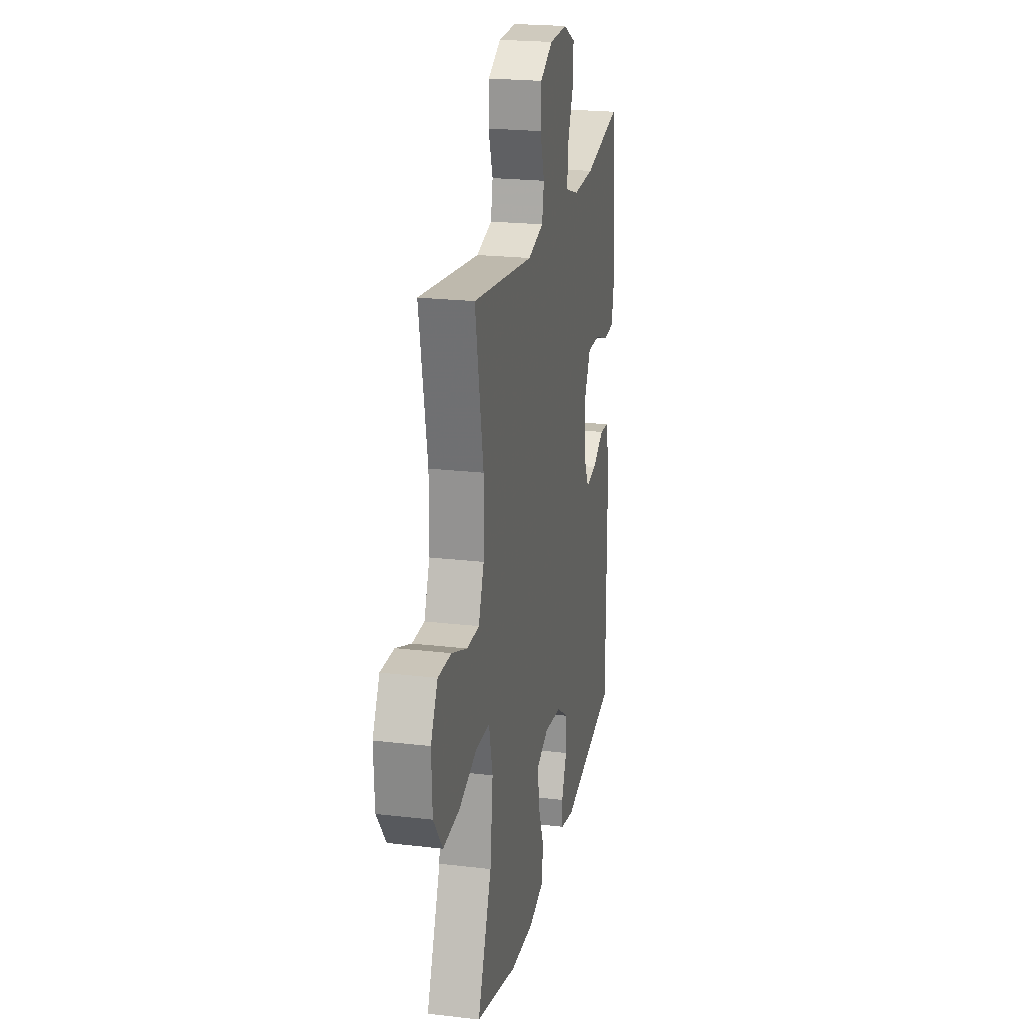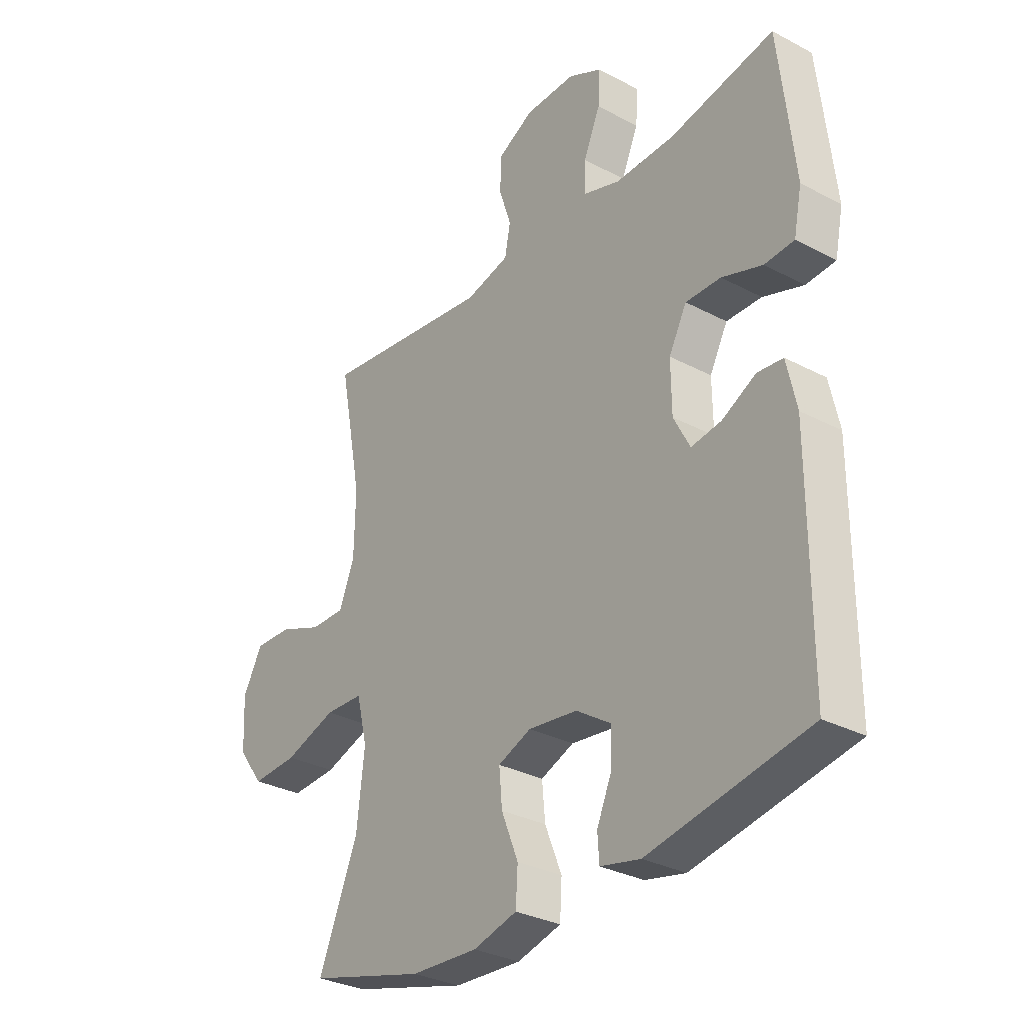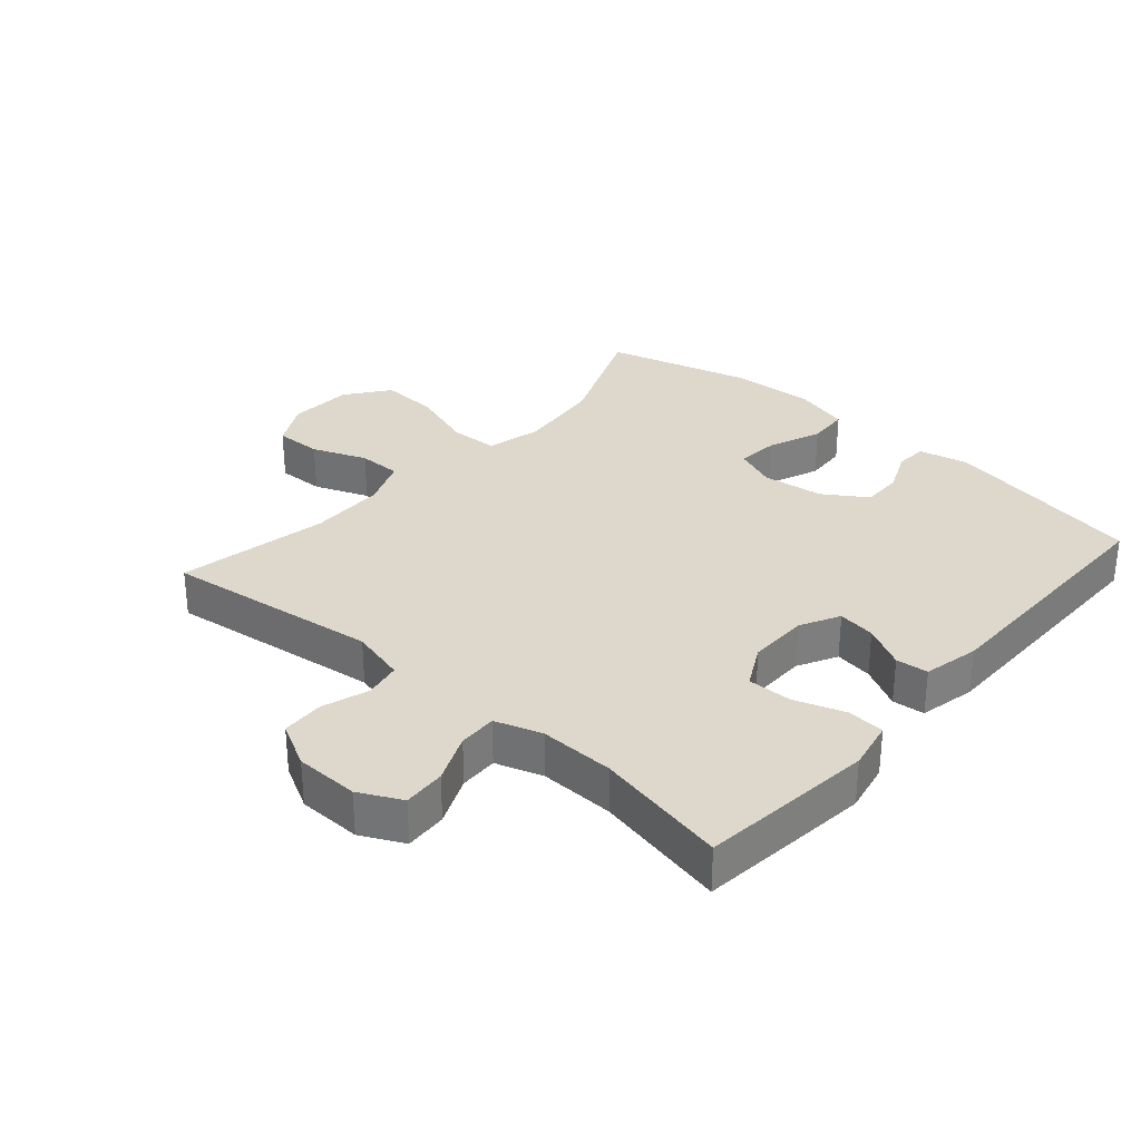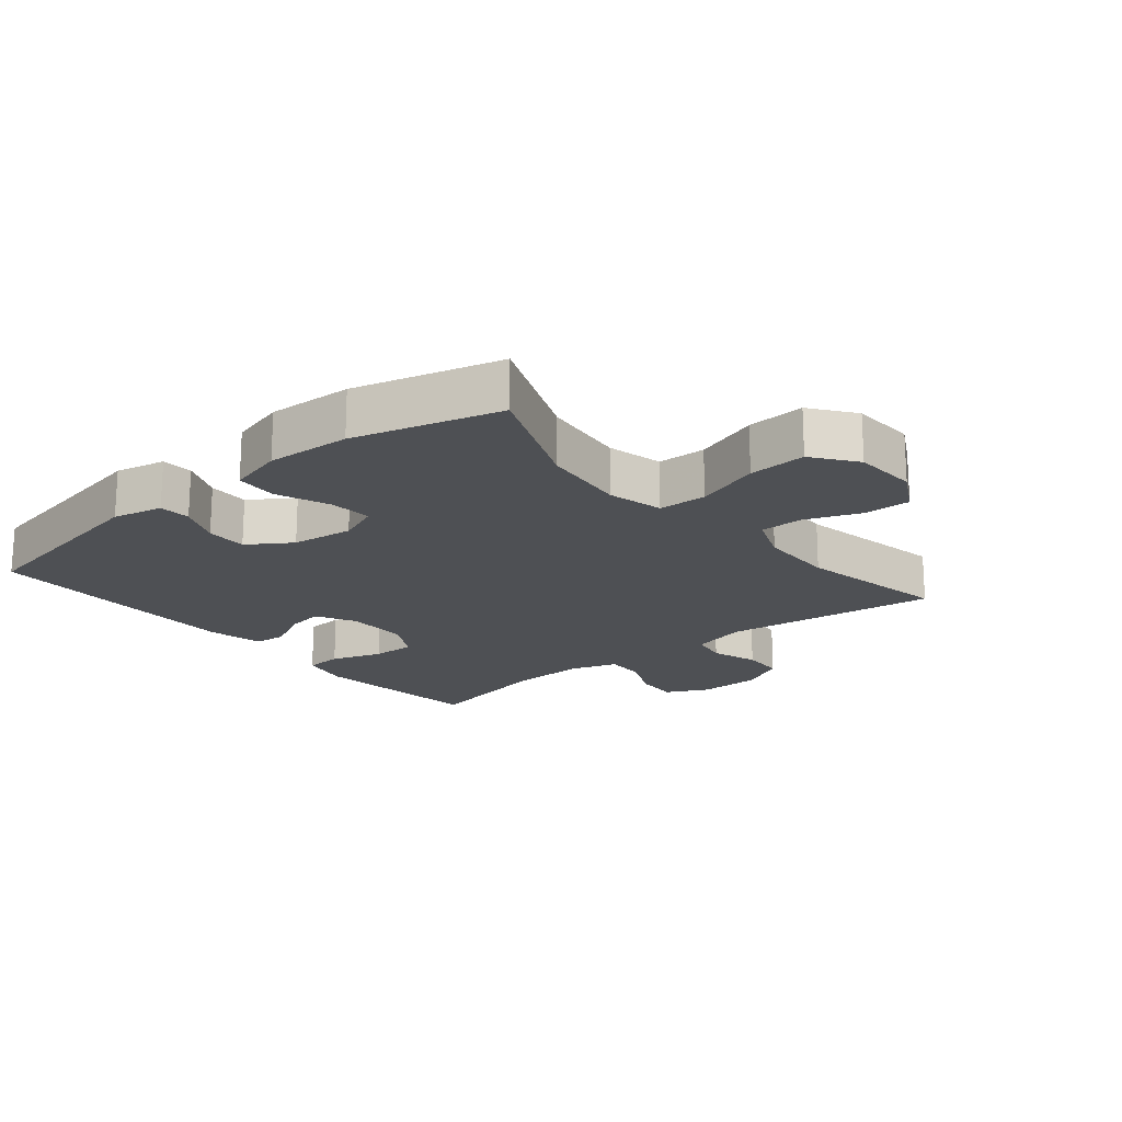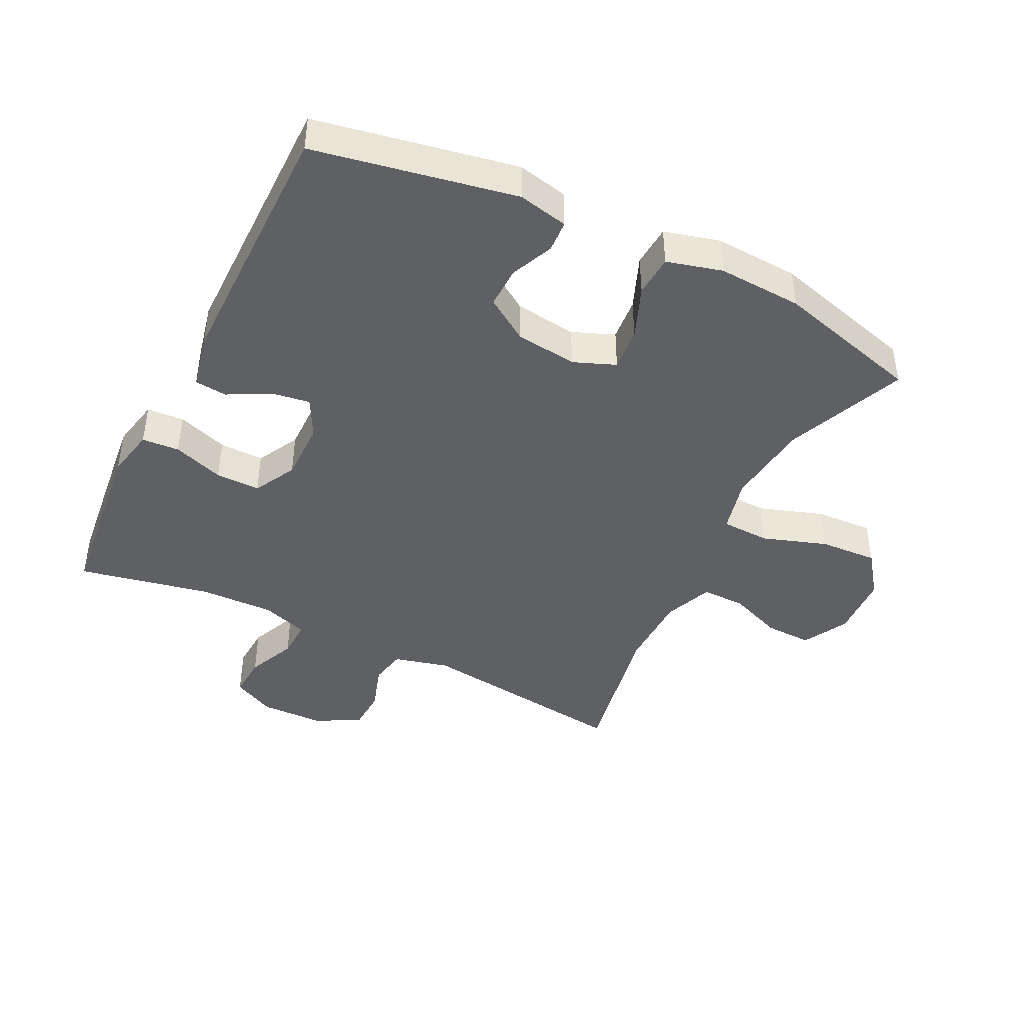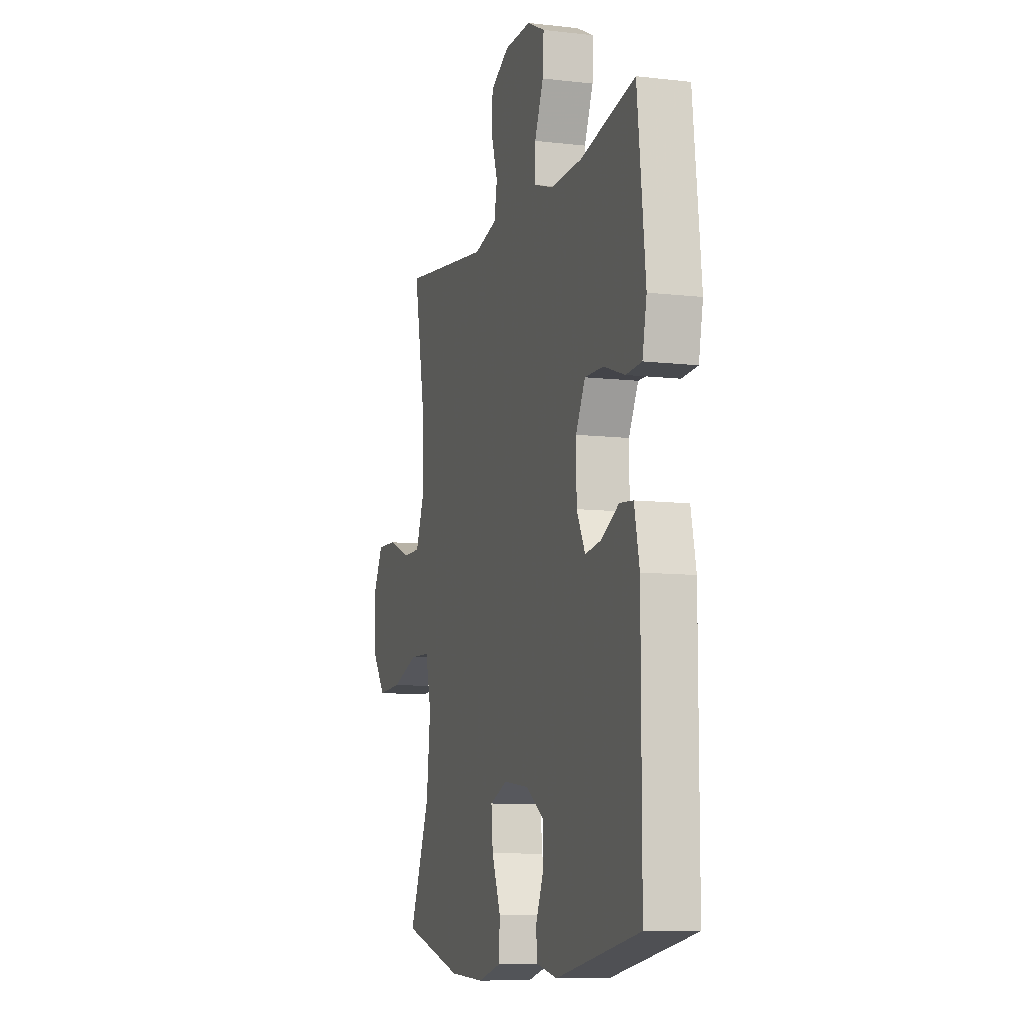
<metadata>
{"format":"obj","ext":"obj","renderer":"f3d","projection":"perspective","resolution":1024,"background":"white","views":[{"elev":22.1,"azim":-78.4,"up":"+Z"},{"elev":-31.1,"azim":52.9,"up":"+Z"},{"elev":31.2,"azim":41.2,"up":"+Y"},{"elev":-18.8,"azim":-140.4,"up":"+Y"},{"elev":-43.2,"azim":153.6,"up":"+Y"},{"elev":-9.2,"azim":72.8,"up":"+Z"}]}
</metadata>
<code>
v -0.5 0.07 0.5
v -0.166 0.07 0.457
v -0.08 0.07 0.479
v -0.069 0.07 0.536
v -0.093 0.07 0.609
v -0.09 0.07 0.675
v -0.02 0.07 0.712
v 0.079 0.07 0.714
v 0.145 0.07 0.681
v 0.141 0.07 0.615
v 0.108 0.07 0.539
v 0.106 0.07 0.479
v 0.179 0.07 0.455
v 0.295 0.07 0.458
v 0.5 0.07 0.5
v 0.517 0.07 0.348
v 0.53 0.07 0.229
v 0.514 0.07 0.151
v 0.456 0.07 0.147
v 0.377 0.07 0.174
v 0.308 0.07 0.175
v 0.273 0.07 0.109
v 0.274 0.07 0.015
v 0.306 0.07 -0.046
v 0.365 0.07 -0.037
v 0.431 0.07 -0.002
v 0.481 0.07 -0.007
v 0.5 0.07 -0.094
v 0.5 0.07 -0.5
v 0.188 0.07 -0.559
v 0.11 0.07 -0.542
v 0.107 0.07 -0.493
v 0.136 0.07 -0.426
v 0.137 0.07 -0.362
v 0.07 0.07 -0.318
v -0.026 0.07 -0.306
v -0.091 0.07 -0.332
v -0.085 0.07 -0.399
v -0.052 0.07 -0.481
v -0.056 0.07 -0.546
v -0.142 0.07 -0.569
v -0.273 0.07 -0.562
v -0.5 0.07 -0.5
v -0.423 0.07 -0.314
v -0.408 0.07 -0.181
v -0.429 0.07 -0.095
v -0.504 0.07 -0.092
v -0.605 0.07 -0.126
v -0.695 0.07 -0.131
v -0.745 0.07 -0.064
v -0.75 0.07 0.036
v -0.712 0.07 0.106
v -0.639 0.07 0.104
v -0.554 0.07 0.071
v -0.487 0.07 0.071
v -0.457 0.07 0.146
v -0.455 0.07 0.265
v -0.5 0 0.5
v -0.166 0 0.457
v -0.08 0 0.479
v -0.069 0 0.536
v -0.093 0 0.609
v -0.09 0 0.675
v -0.02 0 0.712
v 0.079 0 0.714
v 0.145 0 0.681
v 0.141 0 0.615
v 0.108 0 0.539
v 0.106 0 0.479
v 0.179 0 0.455
v 0.295 0 0.458
v 0.5 0 0.5
v 0.517 0 0.348
v 0.53 0 0.229
v 0.514 0 0.151
v 0.456 0 0.147
v 0.377 0 0.174
v 0.308 0 0.175
v 0.273 0 0.109
v 0.274 0 0.015
v 0.306 0 -0.046
v 0.365 0 -0.037
v 0.431 0 -0.002
v 0.481 0 -0.007
v 0.5 0 -0.094
v 0.5 0 -0.5
v 0.188 0 -0.559
v 0.11 0 -0.542
v 0.107 0 -0.493
v 0.136 0 -0.426
v 0.137 0 -0.362
v 0.07 0 -0.318
v -0.026 0 -0.306
v -0.091 0 -0.332
v -0.085 0 -0.399
v -0.052 0 -0.481
v -0.056 0 -0.546
v -0.142 0 -0.569
v -0.273 0 -0.562
v -0.5 0 -0.5
v -0.423 0 -0.314
v -0.408 0 -0.181
v -0.429 0 -0.095
v -0.504 0 -0.092
v -0.605 0 -0.126
v -0.695 0 -0.131
v -0.745 0 -0.064
v -0.75 0 0.036
v -0.712 0 0.106
v -0.639 0 0.104
v -0.554 0 0.071
v -0.487 0 0.071
v -0.457 0 0.146
v -0.455 0 0.265
f 51 52 53 54
f 51 54 55
f 50 51 55
f 47 48 49 50
f 46 47 50 55
f 41 42 43 44
f 41 44 45
f 38 39 40 41
f 37 38 41 45
f 36 37 45 46
f 30 31 32 33
f 30 33 34
f 29 30 34
f 28 29 34 35
f 25 26 27 28
f 24 25 28 35
f 17 18 19 20
f 17 20 21
f 14 15 16 17
f 13 14 17 21
f 12 13 21 22
f 8 9 10 11
f 8 11 12
f 7 8 12
f 4 5 6 7
f 3 4 7 12
f 2 3 12 22
f 57 1 2 22
f 36 46 55 56
f 23 24 35 36
f 36 56 57
f 22 23 36 57
f 111 110 109 108
f 112 111 108
f 112 108 107
f 107 106 105 104
f 112 107 104 103
f 101 100 99 98
f 102 101 98
f 98 97 96 95
f 102 98 95 94
f 103 102 94 93
f 90 89 88 87
f 91 90 87
f 91 87 86
f 92 91 86 85
f 85 84 83 82
f 92 85 82 81
f 77 76 75 74
f 78 77 74
f 74 73 72 71
f 78 74 71 70
f 79 78 70 69
f 68 67 66 65
f 69 68 65
f 69 65 64
f 64 63 62 61
f 69 64 61 60
f 79 69 60 59
f 79 59 58 114
f 113 112 103 93
f 93 92 81 80
f 114 113 93
f 114 93 80 79
f 1 58 59 2
f 2 59 60 3
f 3 60 61 4
f 4 61 62 5
f 5 62 63 6
f 6 63 64 7
f 7 64 65 8
f 8 65 66 9
f 9 66 67 10
f 10 67 68 11
f 11 68 69 12
f 12 69 70 13
f 13 70 71 14
f 14 71 72 15
f 15 72 73 16
f 16 73 74 17
f 17 74 75 18
f 18 75 76 19
f 19 76 77 20
f 20 77 78 21
f 21 78 79 22
f 22 79 80 23
f 23 80 81 24
f 24 81 82 25
f 25 82 83 26
f 26 83 84 27
f 27 84 85 28
f 28 85 86 29
f 29 86 87 30
f 30 87 88 31
f 31 88 89 32
f 32 89 90 33
f 33 90 91 34
f 34 91 92 35
f 35 92 93 36
f 36 93 94 37
f 37 94 95 38
f 38 95 96 39
f 39 96 97 40
f 40 97 98 41
f 41 98 99 42
f 42 99 100 43
f 43 100 101 44
f 44 101 102 45
f 45 102 103 46
f 46 103 104 47
f 47 104 105 48
f 48 105 106 49
f 49 106 107 50
f 50 107 108 51
f 51 108 109 52
f 52 109 110 53
f 53 110 111 54
f 54 111 112 55
f 55 112 113 56
f 56 113 114 57
f 57 114 58 1

</code>
